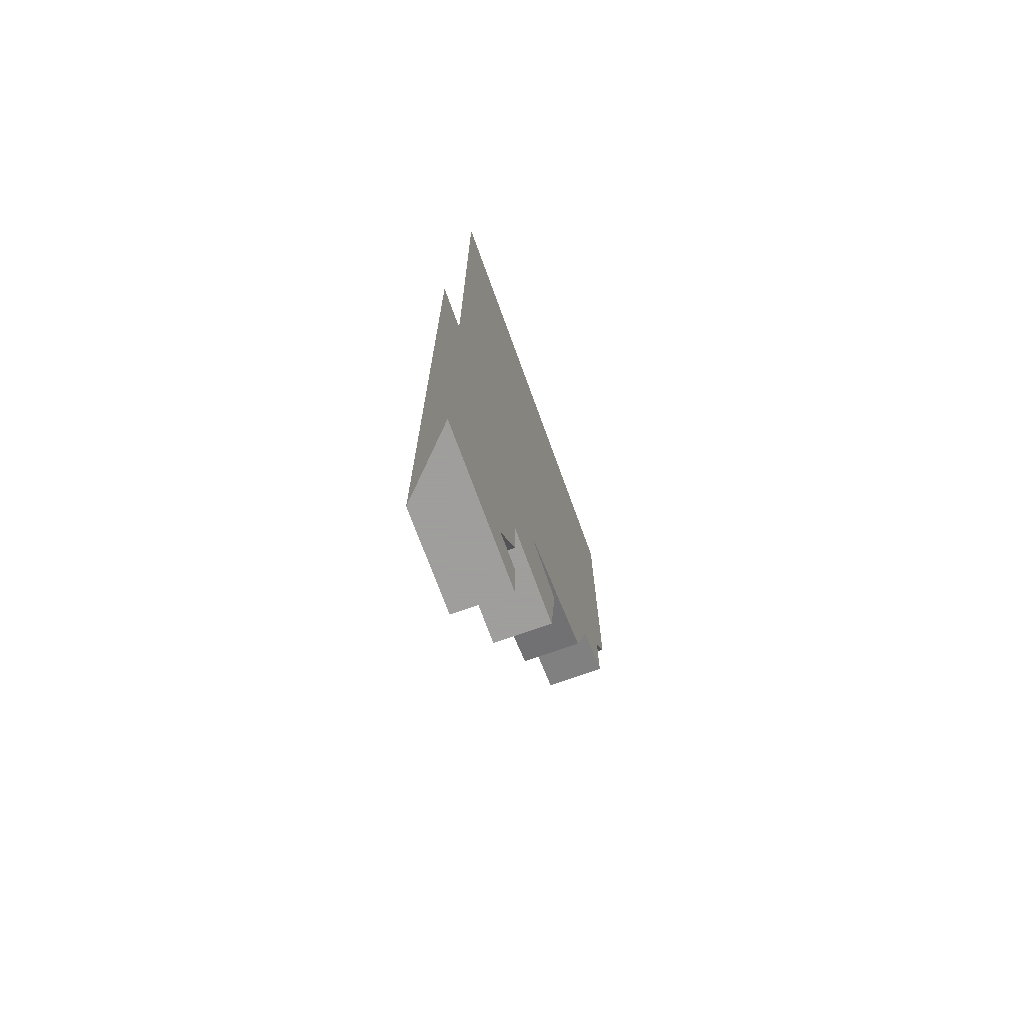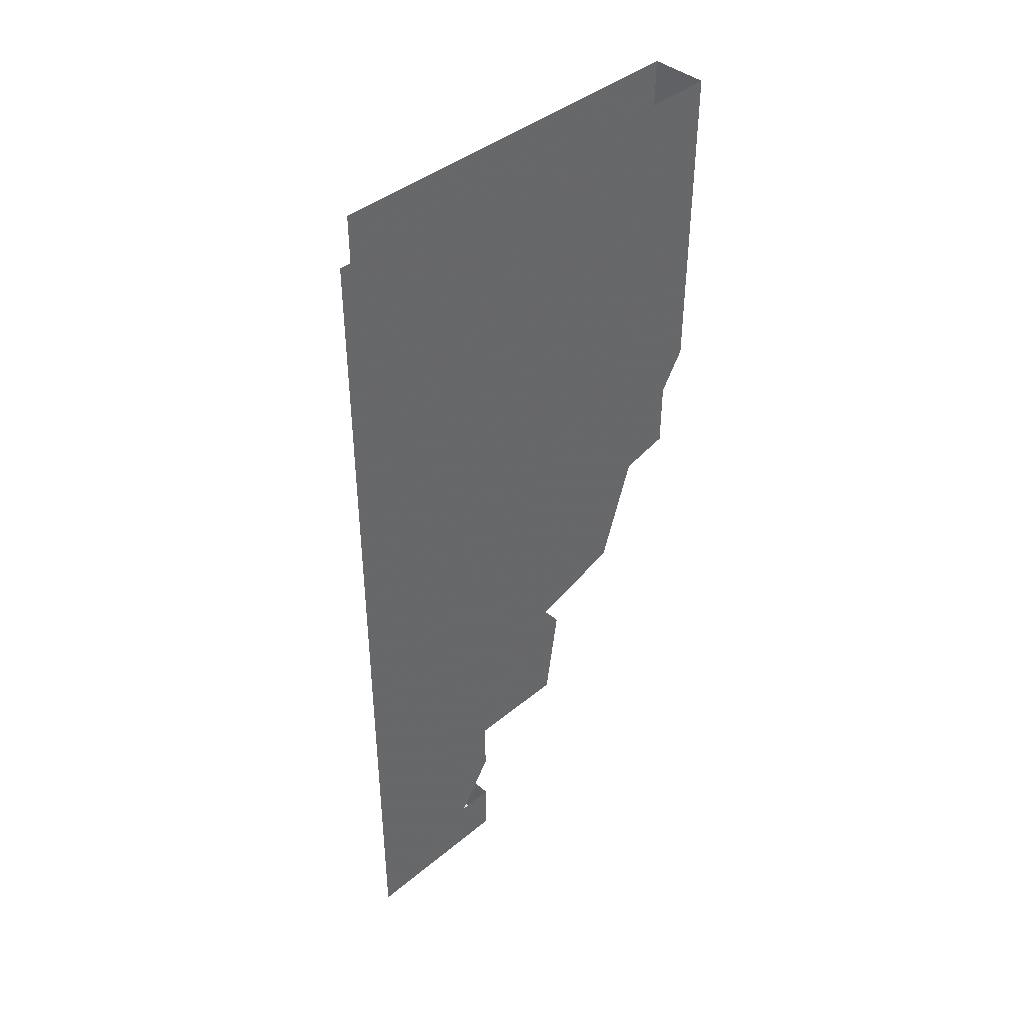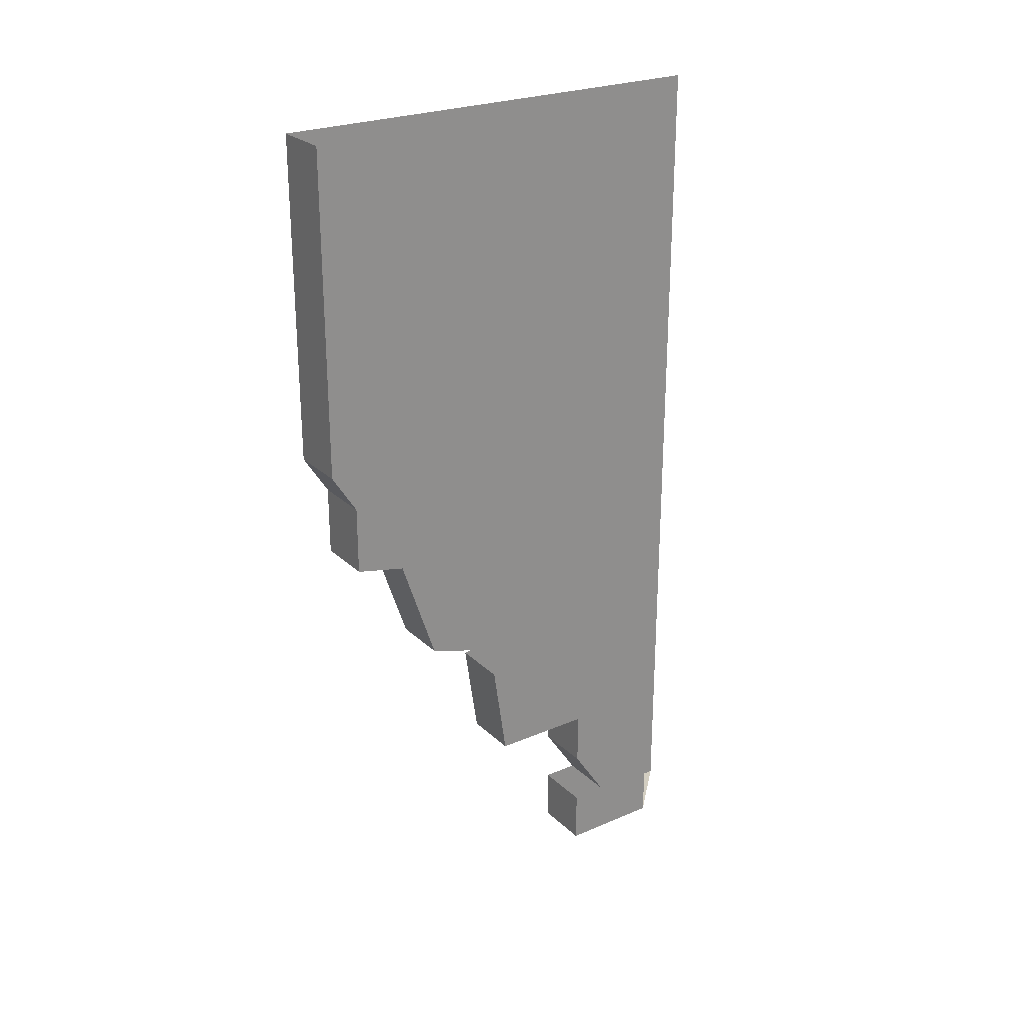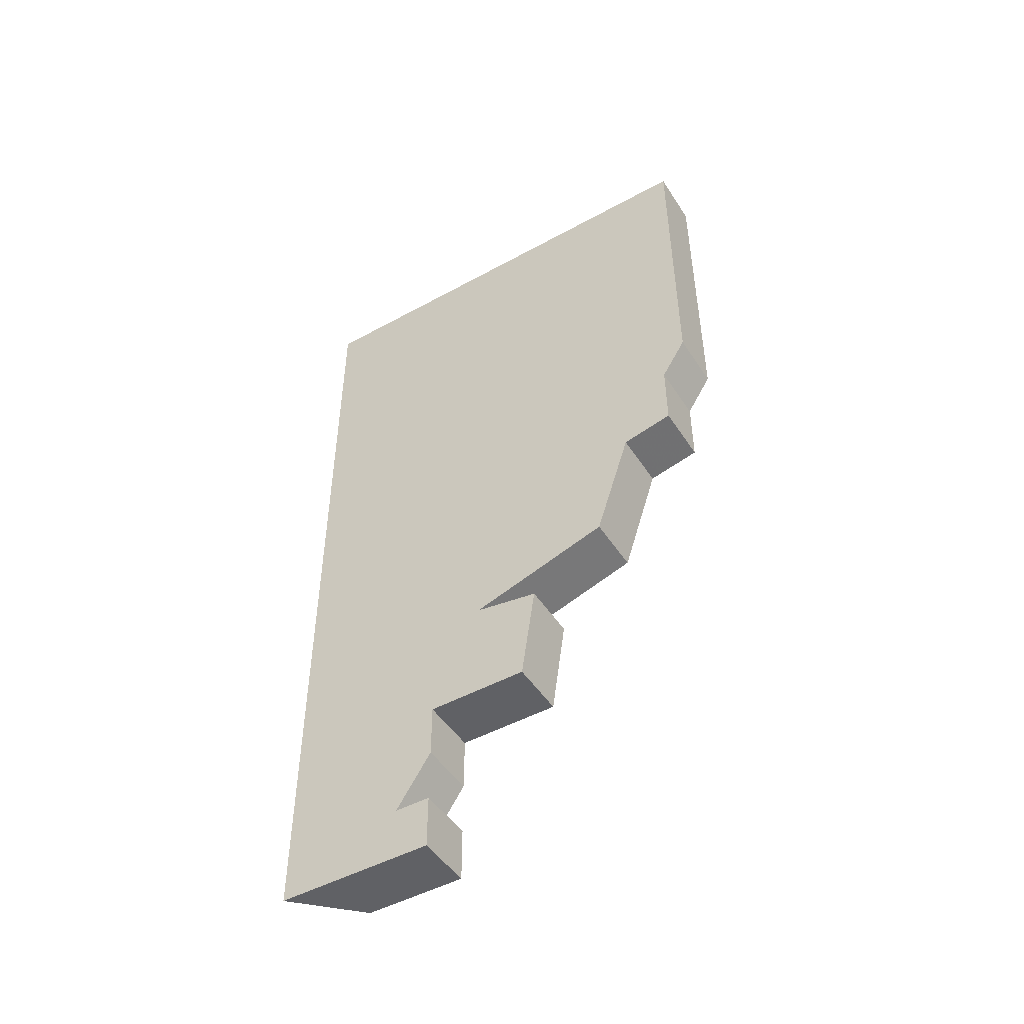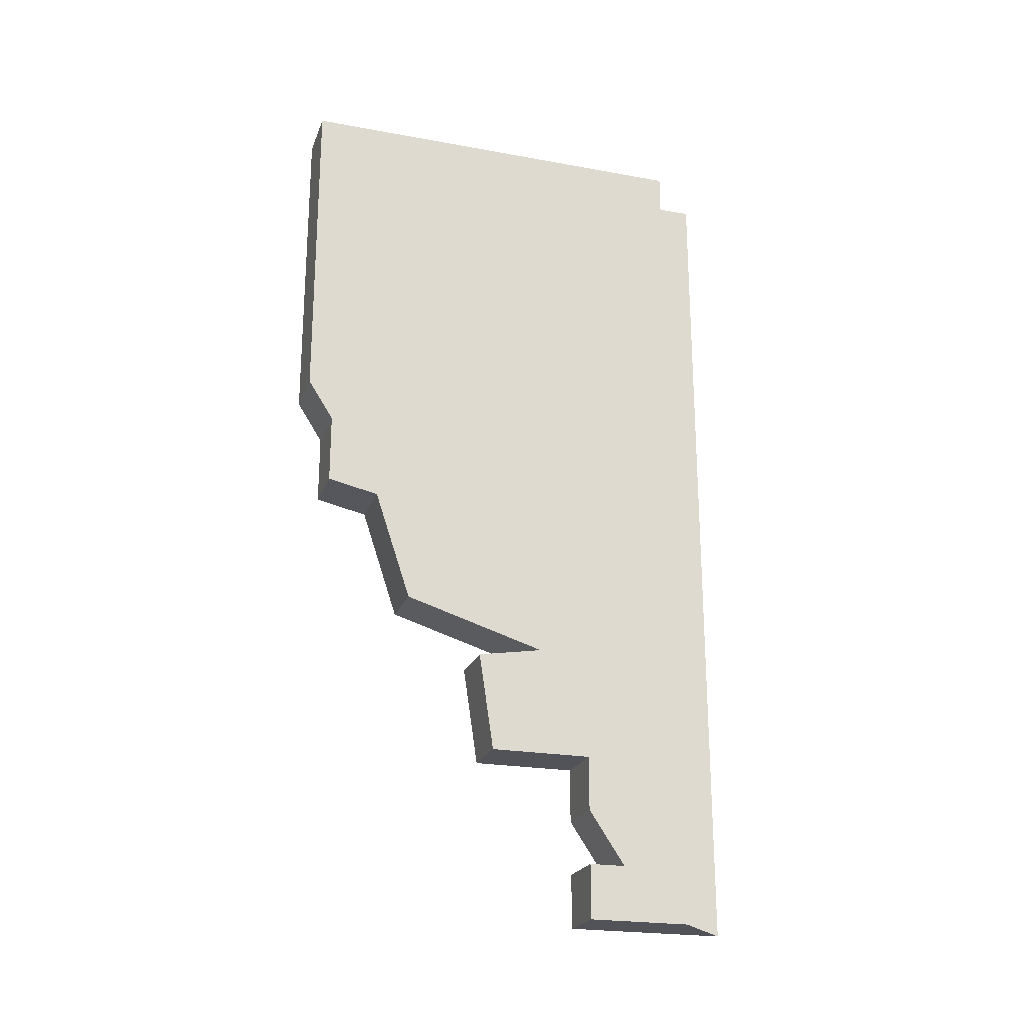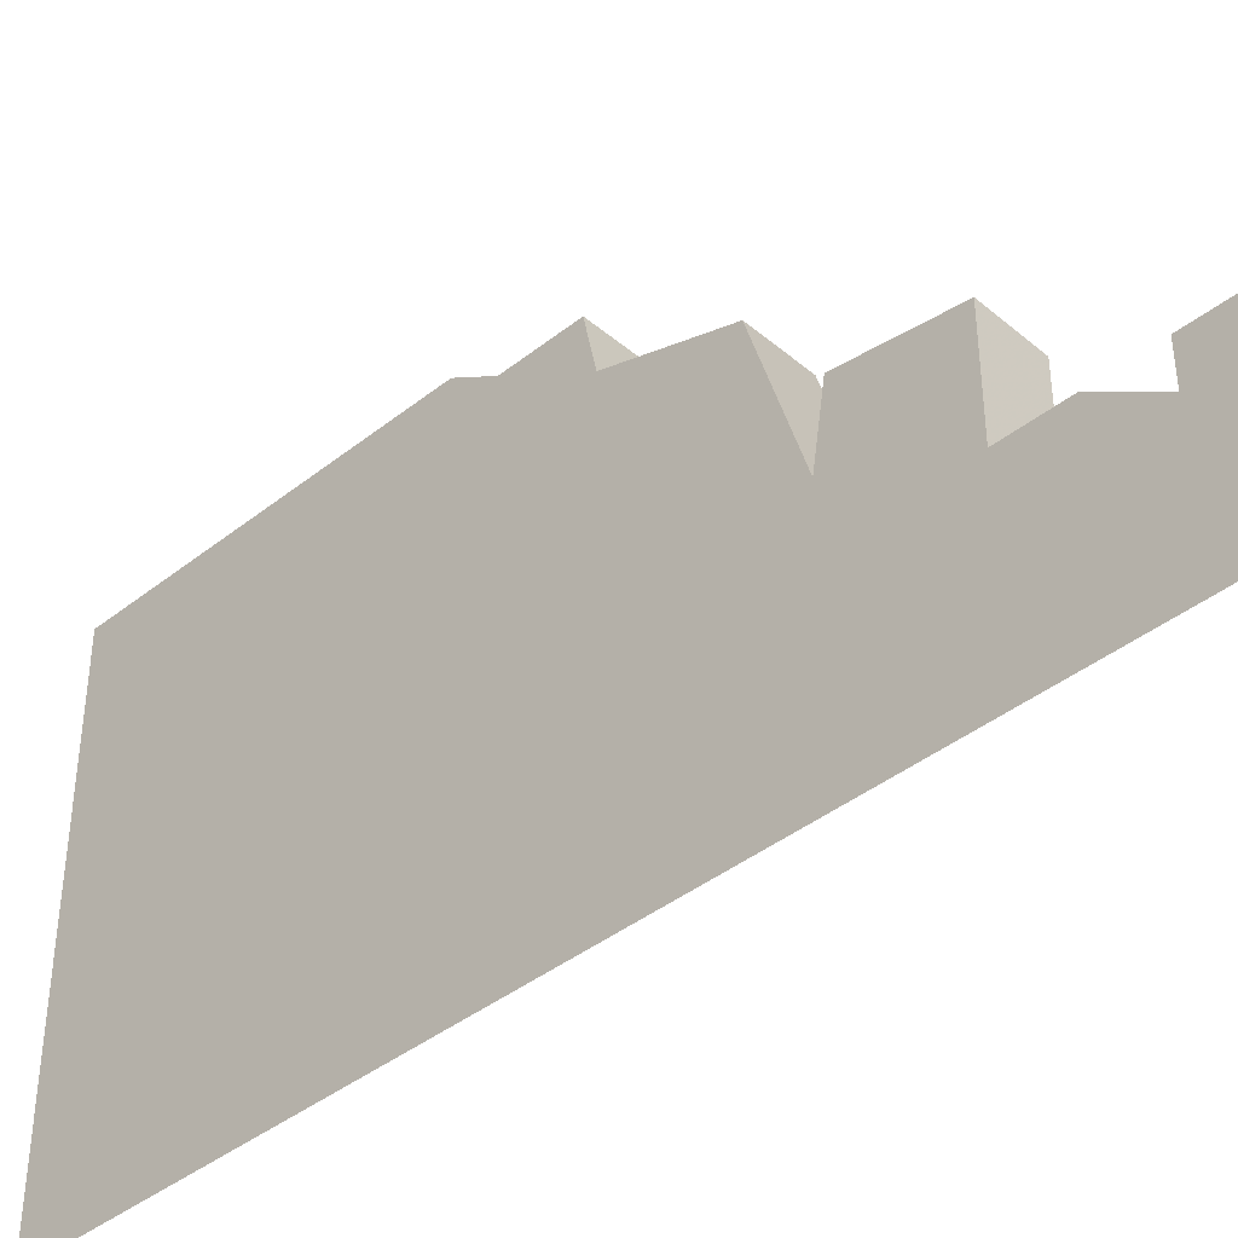
<metadata>
{"format":"obj","ext":"obj","renderer":"f3d","projection":"perspective","resolution":1024,"background":"white","views":[{"elev":-71.1,"azim":-160.1,"up":"+Y"},{"elev":41.5,"azim":-134.9,"up":"+Y"},{"elev":25.3,"azim":55.5,"up":"+Y"},{"elev":-48.2,"azim":-58.4,"up":"+Y"},{"elev":-22.6,"azim":72.6,"up":"+Y"},{"elev":-40.4,"azim":-45.8,"up":"+Z"}]}
</metadata>
<code>
v -0.5 -1.875 -0.5
v -0.5 -1.875 -0.1562
v -0.5 -1.758 -0.1562
v -0.5 -1.758 -0.2344
v -0.5 0 -0.5
v -0.5 -1.641 -0.1562
v -0.5 -1.523 -0.1562
v -0.5 -1.289 -0.04688
v -0.5 -0.9609 0.3359
v -0.5 -0.7891 0.4453
v -0.5 0 0.5
v -0.5 -0.7031 0.5
v -0.375 0 0.5
v -0.375 -0.7031 0.5
v -0.375 -0.7891 0.4453
v -0.375 0 -0.375
v -0.375 -0.9609 0.3359
v -0.375 -1.289 -0.04688
v -0.375 -1.523 -0.1562
v -0.375 -1.641 -0.1562
v -0.375 -1.758 -0.2344
v -0.375 -1.875 -0.375
v -0.375 -1.758 -0.1562
v -0.375 -1.875 -0.1562
v -0.5 -1.523 0.0625
v -0.5 -1.312 0.09375
v -0.5 -1.195 0.2578
v -0.375 -0.9375 0.4453
v -0.5 -0.9375 0.4453
v -0.375 -1.312 0.09375
v -0.375 -1.523 0.0625
v -0.375 -1.195 0.2578
f 1 2 3
f 1 3 4
f 1 4 5
f 5 4 6
f 5 6 7
f 5 7 8
f 5 8 9
f 5 9 10
f 5 10 11
f 11 10 12
f 13 14 15
f 13 15 16
f 16 15 17
f 16 17 18
f 16 18 19
f 16 19 20
f 16 20 21
f 16 21 22
f 22 21 23
f 22 23 24
f 7 25 26
f 7 26 8
f 9 8 27
f 9 29 10
f 30 31 19
f 30 19 18
f 32 18 17
f 17 15 28
f 11 12 13
f 13 12 14
f 22 24 1
f 1 24 2
f 2 24 23
f 2 23 3
f 9 27 17
f 9 17 28
f 9 28 29
f 10 29 28
f 10 28 15
f 10 15 14
f 10 14 12
f 32 17 27
f 32 27 18
f 18 27 8
f 31 30 26
f 31 26 25
f 31 25 7
f 31 7 19
f 19 7 20
f 20 7 6
f 20 6 4
f 20 4 21

</code>
